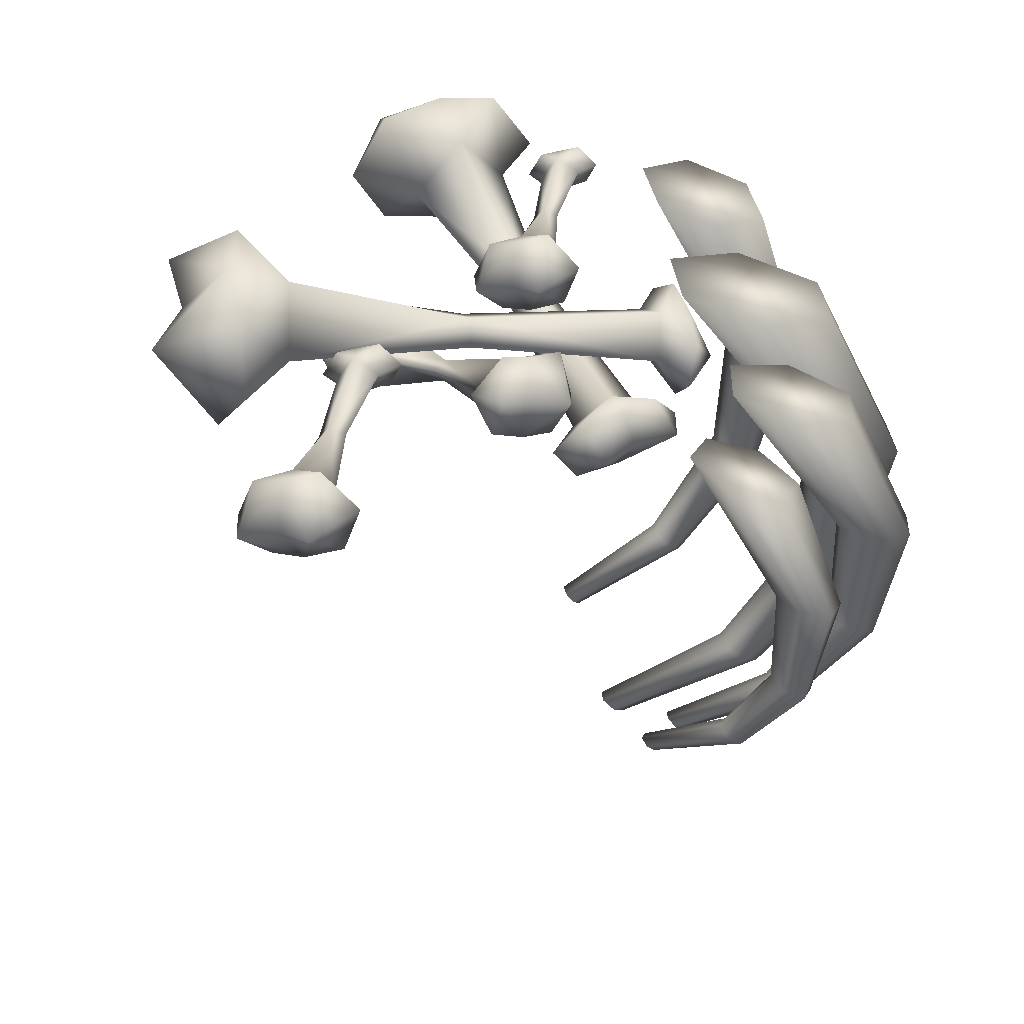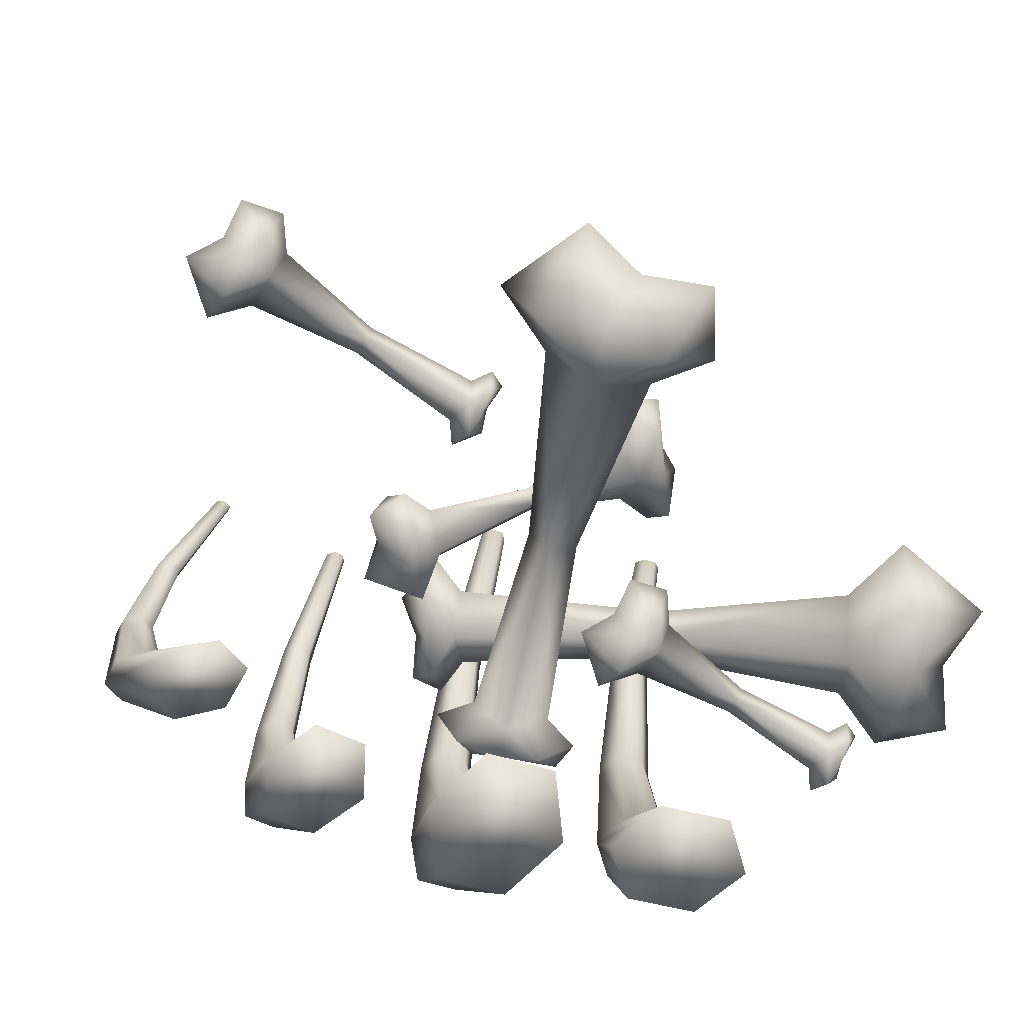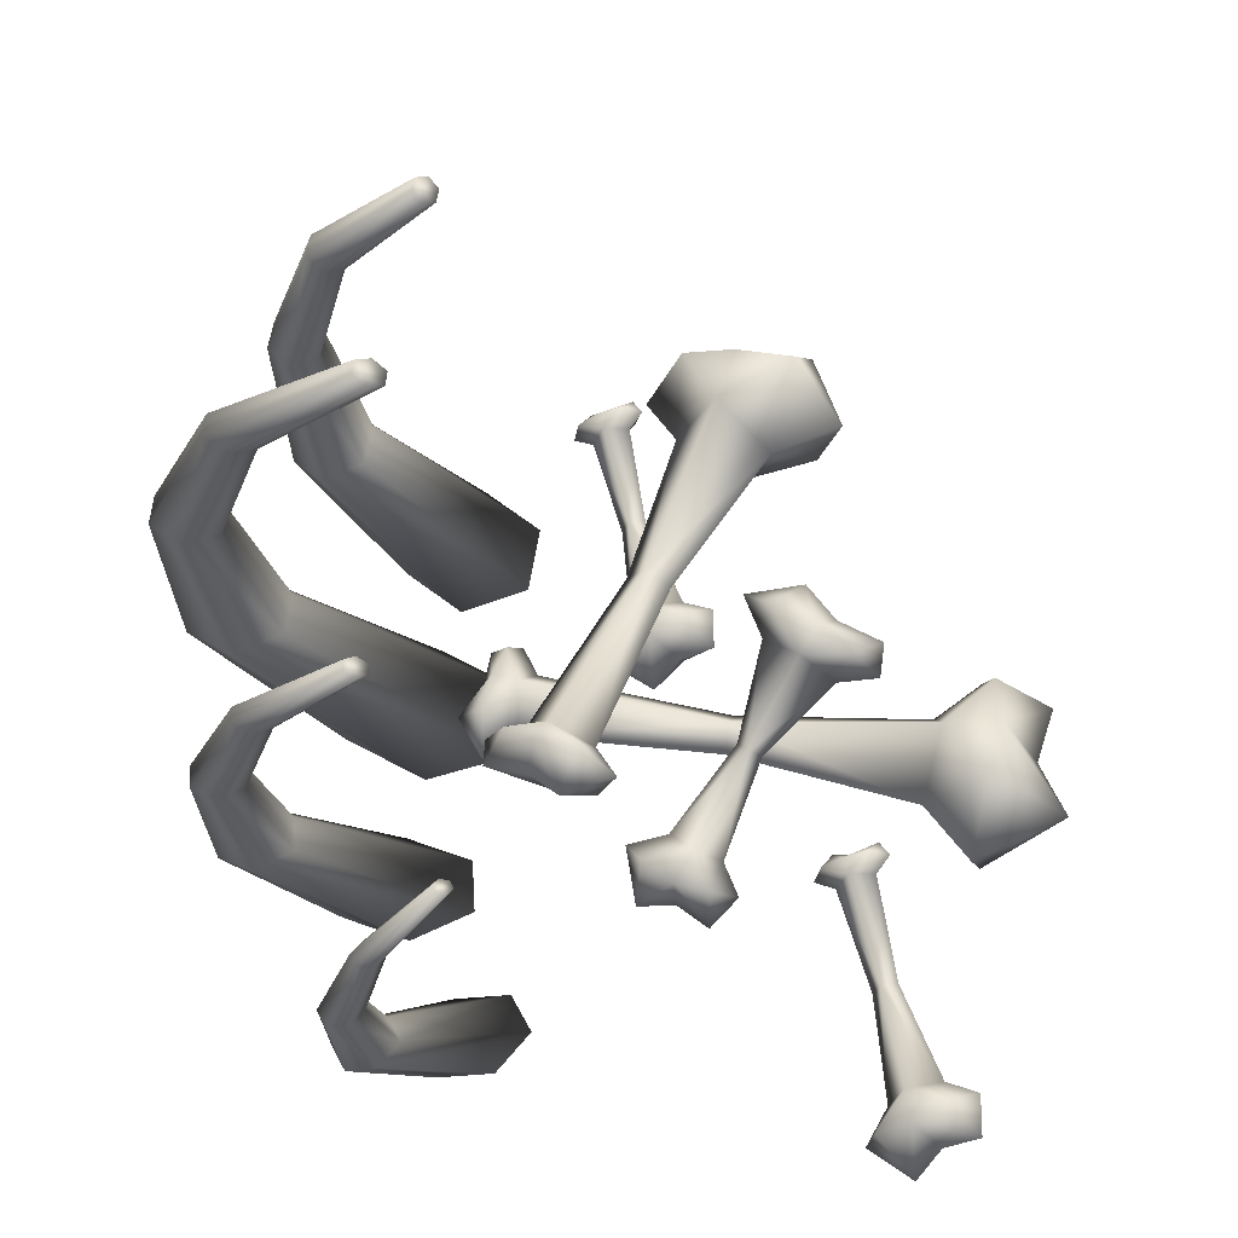
<metadata>
{"format":"obj","ext":"obj","renderer":"f3d","projection":"perspective","resolution":1024,"background":"white","views":[{"elev":-53.6,"azim":-15.1,"up":"+Z"},{"elev":-58.7,"azim":-115.8,"up":"+Y"},{"elev":59.9,"azim":177.9,"up":"+Y"}]}
</metadata>
<code>
o om_bones_02
v 1.713 -0.1096 1.086
v 1.997 -0.1096 1.333
v 1.925 -0.1096 1.703
v 1.684 1.654 -1.333
v 1.703 1.654 -1.293
v 1.751 1.672 -1.291
v 1.759 1.691 -1.368
v 1.712 1.672 -1.37
v 1.778 1.691 -1.329
v 1.901 2.921 0.4446
v 1.891 2.921 0.5193
v 1.957 2.953 0.5667
v 2.042 2.984 0.4648
v 1.977 2.953 0.4173
v 2.032 2.984 0.5395
v 2.023 2.149 -0.535
v 2.024 2.149 -0.4789
v 2.078 2.173 -0.4515
v 2.129 2.196 -0.5364
v 2.076 2.173 -0.5638
v 2.131 2.196 -0.4803
v -0.3645 0.6929 0.1676
v -0.3907 0.7684 0.3256
v -0.2127 0.9068 0.1932
v 0.7235 0.3302 2.024
v 0.7698 0.3139 2.102
v 0.8496 0.3843 2.017
v 1.679 2.916 1.425
v 1.665 2.916 1.499
v 1.71 2.948 1.546
v 1.784 2.98 1.445
v 1.739 2.948 1.398
v 1.769 2.98 1.519
v 1.575 -0.1096 -1.499
v 1.853 -0.1096 -1.51
v 1.949 -0.1096 -1.313
v 1.489 -0.1096 -1.094
v 1.393 -0.1096 -1.292
v 1.767 -0.1096 -1.105
v 1.903 -0.1096 0.1019
v 2.312 -0.1096 0.3509
v 2.262 -0.1096 0.7248
v 1.396 -0.1096 0.6007
v 1.445 -0.1096 0.2268
v 1.804 -0.1096 0.8497
v 1.985 -0.1096 -0.7876
v 2.314 -0.1096 -0.6512
v 2.321 -0.1096 -0.3702
v 1.669 -0.1096 -0.3619
v 1.662 -0.1096 -0.6429
v 1.998 -0.1096 -0.2255
v -1.24 0.477 -0.5142
v -0.739 0.5098 -0.7463
v -0.8344 0.1321 -0.6133
v -0.5433 0.4352 -0.4037
v -0.8234 0.881 -0.458
v -0.9311 0.7749 -0.1354
v 0.3644 0.4104 0.101
v 0.3921 0.3351 -0.03983
v -0.6464 0.6868 -0.0839
v -0.9224 0.7088 0.1407
v -0.654 0.3319 0.1203
v 0.3309 0.2878 0.2016
v 0.3608 0.2143 0.05213
v -0.6338 0.08947 -0.2034
v -0.9418 -0.007862 0.0235
v -0.9522 0.0394 -0.2883
v -1.256 0.3414 0.1554
v -1.134 0.4055 -0.1774
v -0.9209 0.296 0.3318
v -0.2536 0.5403 0.3734
v -0.02905 0.5339 0.3887
v -0.107 0.5708 0.5023
v -0.1495 0.6606 0.1674
v 0.2751 0.4266 -0.07081
v 0.2234 0.4692 -0.1299
v 0.3419 0.4845 -0.05725
v 0.1996 0.7134 0.3991
v 0.1079 0.5723 0.6356
v -0.02192 0.8476 0.6218
v 0.2858 0.7953 0.608
v 0.1716 0.961 0.4577
v 0.2944 0.5277 -0.1137
v 0.03649 0.8621 0.221
v -0.04791 0.9544 0.3301
v -0.1659 0.7894 0.4459
v -0.2014 0.3506 2.314
v -0.3152 0.4886 1.79
v -0.207 0.09413 1.837
v 0.06246 0.4377 1.664
v -0.05323 0.8238 2.007
v 0.237 0.685 2.16
v 0.7578 0.5644 0.9025
v 0.6269 0.5021 0.8304
v 0.351 0.6507 1.882
v 0.508 0.6097 2.199
v 0.5484 0.2923 1.865
v 0.8485 0.4335 0.9326
v 0.7095 0.3737 0.8568
v 0.2374 0.07261 1.727
v 0.3895 -0.09159 2.052
v 0.08324 -0.03355 2.002
v 0.4474 0.1851 2.45
v 0.1506 0.286 2.272
v 0.6946 0.1968 2.159
v 0.7615 0.1902 2.035
v 0.8456 0.151 1.963
v 0.8519 0.1409 2.037
v 0.7931 0.287 1.945
v 0.7669 0.1838 1.372
v 0.7312 0.2655 1.378
v 0.8532 0.2008 1.356
v 0.9865 0.1854 1.919
v 0.9595 0.06913 2.012
v 0.9919 0.1996 2.096
v 1.087 0.1397 1.978
v 1.063 0.2678 1.99
v 0.8219 0.2802 1.361
v 0.9339 0.3226 1.935
v 0.9535 0.3365 2.018
v 0.8843 0.2524 2.072
v 2.303 2.432 1.525
v 1.784 2.98 1.445
v 1.769 2.98 1.519
v 2.281 2.432 1.64
v 2.56 1.664 1.556
v 2.531 1.664 1.708
v 2.519 0.7317 1.51
v 2.475 0.7317 1.735
v 1.997 -0.1096 1.333
v 1.925 -0.1096 1.703
v 2.227 2.395 1.451
v 1.739 2.948 1.398
v 2.451 1.646 1.455
v 2.359 0.7702 1.361
v 1.713 -0.1096 1.086
v 2.154 1.372 -1.494
v 1.778 1.691 -1.329
v 1.751 1.672 -1.291
v 2.107 1.35 -1.434
v 1.703 1.654 -1.293
v 2.029 1.329 -1.435
v 1.684 1.654 -1.333
v 1.999 1.329 -1.496
v 1.712 1.672 -1.37
v 2.047 1.35 -1.556
v 1.759 1.691 -1.368
v 2.124 1.372 -1.555
v 1.778 1.691 -1.329
v 2.154 1.372 -1.494
v 2.728 2.436 0.6601
v 2.032 2.984 0.5395
v 1.957 2.953 0.5667
v 2.602 2.399 0.7012
v 1.891 2.921 0.5193
v 2.492 2.362 0.6263
v 1.901 2.921 0.4446
v 2.508 2.362 0.5104
v 1.977 2.953 0.4173
v 2.633 2.399 0.4694
v 2.042 2.984 0.4648
v 2.743 2.436 0.5442
v 2.032 2.984 0.5395
v 2.728 2.436 0.6601
v 2.997 0.733 0.7559
v 3.068 1.667 0.7283
v 2.889 1.648 0.7814
v 2.736 0.7715 0.8348
v 2.262 -0.1096 0.7248
v 1.804 -0.1096 0.8497
v 2.505 0.81 0.6854
v 1.396 -0.1096 0.6007
v 2.535 0.81 0.4571
v 1.445 -0.1096 0.2268
v 2.796 0.7715 0.3782
v 1.903 -0.1096 0.1019
v 3.027 0.733 0.5276
v 2.312 -0.1096 0.3509
v 2.997 0.733 0.7559
v 2.262 -0.1096 0.7248
v 2.732 1.629 0.6802
v 2.752 1.629 0.526
v 2.93 1.648 0.4729
v 3.088 1.667 0.5741
v 3.068 1.667 0.7283
v 2.656 1.787 -0.4715
v 2.131 2.196 -0.4803
v 2.078 2.173 -0.4515
v 2.569 1.76 -0.4268
v 2.024 2.149 -0.4789
v 2.479 1.732 -0.4692
v 2.023 2.149 -0.535
v 2.477 1.732 -0.5563
v 2.076 2.173 -0.5638
v 2.565 1.76 -0.601
v 2.129 2.196 -0.5364
v 2.654 1.787 -0.5586
v 2.131 2.196 -0.4803
v 2.656 1.787 -0.4715
v 0.5481 0.08354 -0.4611
v 0.7807 -0.01325 -0.4487
v 0.6903 0.2638 -0.4308
v 0.2751 0.4266 -0.07081
v 0.4294 0.236 -0.5782
v 0.2234 0.4692 -0.1299
v 0.2944 0.5277 -0.1137
v 0.3419 0.4845 -0.05725
v 0.4762 -0.01215 -0.6172
v 0.3608 0.1722 -0.7423
v 0.5875 0.3936 -0.5847
v 0.5154 0.3495 -0.7853
v 0.5103 0.09312 -0.8679
v 0.6251 -0.01823 -0.5686
v 0.6827 0.356 -0.7375
v 0.6673 0.1232 -0.7497
v 0.8642 0.09901 -0.7383
v 0.8374 0.3701 -0.6156
v 0.9051 0.2187 -0.4605
v 1.381 0.05939 0.3041
v 1.529 0.02169 0.339
v 1.445 -0.005287 0.5268
v 1.55 0.1561 0.6813
v 1.593 0.2023 0.448
v 1.539 0.4141 0.4208
v 1.719 0.2351 0.2683
v 1.588 0.4815 0.1971
v 1.601 0.2924 0.003833
v 1.423 0.2692 0.1433
v 1.574 0.0827 0.1114
v 1.411 0.4027 0.3831
v 0.3644 0.4104 0.101
v 1.312 0.196 0.5193
v 0.3309 0.2878 0.2016
v 0.3608 0.2143 0.05213
v 0.3921 0.3351 -0.03983
v 1.464 0.3772 0.5875
v 1.385 0.1557 0.707
v -0.5379 0.3038 -1.778
v -0.6895 0.3734 -1.867
v -0.6643 0.1282 -1.914
v -0.4951 0.08653 -1.823
v -0.3326 0.1838 -1.268
v -0.2777 0.1648 -1.838
v -0.2463 0.2008 -1.283
v -0.2776 0.2802 -1.278
v -0.3683 0.2655 -1.261
v -0.3371 0.3829 -1.836
v -0.1862 0.3156 -2.027
v -0.3529 0.4206 -2.015
v -0.4945 0.4901 -1.942
v -0.68 0.3488 -2.076
v -0.5038 0.2574 -2.087
v -0.5429 0.05379 -1.98
v -0.3737 0.1786 -2.215
v -0.3815 -0.05711 -1.997
v -0.1637 0.09016 -2.012
v 1.039 0.4735 -0.3151
v 1.037 0.6263 -0.1278
v 0.9405 0.6891 -0.3238
v 1.225 0.6438 -0.3894
v 1.126 0.8636 -0.2321
v 1.333 0.7784 -0.1493
v 1.267 0.7442 -0.03672
v 1.478 0.7204 -0.04749
v 1.378 0.5168 0.04683
v 0.8485 0.4335 0.9326
v 0.7095 0.3737 0.8568
v 0.7578 0.5644 0.9025
v 0.6269 0.5021 0.8304
v 1.184 0.4053 -0.0927
v 1.589 0.516 -0.1531
v 1.251 0.3951 -0.234
v 1.372 0.5797 -0.2365
v 1.415 0.3444 -0.118
v 1.577 0.4829 0.01043
v -0.2539 0.151 -0.6759
v -0.3381 0.1902 -0.6042
v -0.3064 0.287 -0.6938
v -0.2477 0.1409 -0.6026
v -0.14 0.06913 -0.6272
v -0.1076 0.1996 -0.5428
v -0.2776 0.2802 -1.278
v -0.3683 0.2655 -1.261
v -0.3326 0.1838 -1.268
v -0.1131 0.1854 -0.7201
v -0.01271 0.1397 -0.6607
v -0.03631 0.2678 -0.6488
v -0.1461 0.3365 -0.6213
v -0.2463 0.2008 -1.283
v -0.1657 0.3226 -0.7044
v -0.376 0.3302 -0.6155
v -0.3297 0.3139 -0.5373
v -0.25 0.3843 -0.6225
v -0.2152 0.2524 -0.5668
v 0.9359 0.09016 0.6268
v 0.718 -0.05711 0.6425
v 0.7258 0.1786 0.4238
v 0.5567 0.05379 0.6594
v 0.5958 0.2574 0.5518
v 0.4196 0.3488 0.5629
v 0.7466 0.4206 0.6238
v 0.6051 0.4901 0.6976
v 0.7624 0.3829 0.8031
v 0.9134 0.3156 0.6117
v 0.8219 0.1648 0.8014
v 0.8532 0.2008 1.356
v 0.8219 0.2802 1.361
v 0.7312 0.2655 1.378
v 0.5616 0.3038 0.8606
v 0.7669 0.1838 1.372
v 0.6044 0.08653 0.8159
v 0.4352 0.1282 0.7247
v 0.4101 0.3734 0.7718
v 1.998 -0.1096 -0.2255
v 2.682 0.5471 -0.3438
v 2.495 0.5758 -0.4272
v 1.669 -0.1096 -0.3619
v 2.491 0.5758 -0.5988
v 1.662 -0.1096 -0.6429
v 2.675 0.5471 -0.687
v 1.985 -0.1096 -0.7876
v 2.862 0.5183 -0.6035
v 2.314 -0.1096 -0.6512
v 2.866 0.5183 -0.4319
v 2.321 -0.1096 -0.3702
v 2.321 -0.1096 -0.3702
v 2.866 0.5183 -0.4319
v 2.915 1.214 -0.4604
v 2.789 1.2 -0.4008
v 2.662 1.186 -0.4572
v 2.659 1.186 -0.5731
v 2.784 1.2 -0.6327
v 2.912 1.214 -0.5763
v 2.915 1.214 -0.4604
v 1.767 -0.1096 -1.105
v 2.215 0.4032 -1.412
v 2.055 0.4256 -1.41
v 1.489 -0.1096 -1.094
v 1.996 0.4256 -1.531
v 1.393 -0.1096 -1.292
v 2.097 0.4032 -1.653
v 1.575 -0.1096 -1.499
v 2.257 0.3808 -1.655
v 1.853 -0.1096 -1.51
v 2.316 0.3808 -1.534
v 1.949 -0.1096 -1.313
v 1.949 -0.1096 -1.313
v 2.316 0.3808 -1.534
v 2.341 0.9243 -1.57
v 2.272 0.9134 -1.487
v 2.163 0.9025 -1.486
v 2.123 0.9025 -1.567
v 2.192 0.9134 -1.65
v 2.301 0.9243 -1.652
v 2.341 0.9243 -1.57
v 2.281 2.432 1.64
v 1.769 2.98 1.519
v 1.71 2.948 1.546
v 2.183 2.395 1.68
v 2.531 1.664 1.708
v 2.392 1.646 1.76
v 2.475 0.7317 1.735
v 2.271 0.7702 1.813
v 1.925 -0.1096 1.703
v 1.569 -0.1096 1.825
v 1.665 2.916 1.499
v 2.107 2.358 1.606
v 2.282 1.627 1.66
v 2.111 0.8087 1.664
v 1.285 -0.1096 1.578
v 1.679 2.916 1.425
v 2.129 2.358 1.491
v 2.312 1.627 1.507
v 2.155 0.8087 1.439
v 1.357 -0.1096 1.209
v 1.285 -0.1096 1.578
v 1.357 -0.1096 1.209
v 1.569 -0.1096 1.825
g Geoset0
f 1 2 3
f 4 5 6
f 4 7 8
f 4 6 7
f 6 9 7
f 10 11 12
f 10 13 14
f 10 12 13
f 12 15 13
f 16 17 18
f 16 19 20
f 16 18 19
f 18 21 19
f 22 23 24
f 25 26 27
f 28 29 30
f 28 31 32
f 28 30 31
f 30 33 31
f 34 35 36
f 34 37 38
f 34 36 37
f 36 39 37
f 40 41 42
f 40 43 44
f 40 42 43
f 42 45 43
f 46 47 48
f 46 49 50
f 46 48 49
f 48 51 49
f 52 53 54
f 54 53 55
f 55 53 56
f 52 56 53
f 52 57 56
f 55 58 59
f 58 55 60
f 55 56 60
f 60 56 57
f 57 61 60
f 62 60 61
f 62 58 60
f 58 62 63
f 62 64 63
f 64 62 65
f 62 66 65
f 65 66 67
f 67 66 68
f 68 69 67
f 62 70 66
f 61 70 62
f 66 70 68
f 68 70 61
f 68 61 57
f 68 57 69
f 52 69 57
f 52 67 69
f 52 54 67
f 67 54 65
f 55 65 54
f 55 64 65
f 64 55 59
f 71 72 73
f 72 71 74
f 75 72 74
f 74 76 75
f 75 77 78
f 78 72 75
f 79 72 78
f 79 73 72
f 73 79 80
f 79 81 80
f 81 79 78
f 81 78 82
f 81 82 80
f 78 77 83
f 83 84 78
f 83 76 74
f 74 84 83
f 24 84 74
f 24 85 84
f 24 23 85
f 86 85 23
f 84 82 78
f 82 84 85
f 82 85 80
f 85 86 80
f 86 73 80
f 73 86 23
f 71 73 23
f 22 71 23
f 22 74 71
f 22 24 74
f 87 88 89
f 89 88 90
f 90 88 91
f 87 91 88
f 87 92 91
f 90 93 94
f 93 90 95
f 90 91 95
f 95 91 92
f 92 96 95
f 97 95 96
f 97 93 95
f 93 97 98
f 97 99 98
f 99 97 100
f 97 101 100
f 100 101 102
f 102 101 103
f 103 104 102
f 97 105 101
f 96 105 97
f 101 105 103
f 103 105 96
f 103 96 92
f 103 92 104
f 87 104 92
f 87 102 104
f 87 89 102
f 102 89 100
f 90 100 89
f 90 99 100
f 99 90 94
f 106 107 108
f 107 106 109
f 110 107 109
f 109 111 110
f 110 112 113
f 113 107 110
f 114 107 113
f 114 108 107
f 108 114 115
f 114 116 115
f 116 114 113
f 116 113 117
f 116 117 115
f 113 112 118
f 118 119 113
f 118 111 109
f 109 119 118
f 27 119 109
f 27 120 119
f 27 26 120
f 121 120 26
f 119 117 113
f 117 119 120
f 117 120 115
f 120 121 115
f 121 108 115
f 108 121 26
f 106 108 26
f 25 106 26
f 25 109 106
f 25 27 109
f 122 123 124
f 124 125 122
f 126 122 125
f 125 127 126
f 128 126 127
f 127 129 128
f 130 128 129
f 129 131 130
f 132 133 123
f 123 122 132
f 134 132 122
f 122 126 134
f 135 134 126
f 126 128 135
f 136 135 128
f 128 130 136
f 137 138 139
f 139 140 137
f 140 139 141
f 141 142 140
f 142 141 143
f 143 144 142
f 144 143 145
f 145 146 144
f 146 145 147
f 147 148 146
f 148 147 149
f 149 150 148
f 151 152 153
f 153 154 151
f 154 153 155
f 155 156 154
f 156 155 157
f 157 158 156
f 158 157 159
f 159 160 158
f 160 159 161
f 161 162 160
f 162 161 163
f 163 164 162
f 165 166 167
f 167 168 165
f 169 165 168
f 168 170 169
f 170 168 171
f 171 172 170
f 172 171 173
f 173 174 172
f 174 173 175
f 175 176 174
f 176 175 177
f 177 178 176
f 178 177 179
f 179 180 178
f 168 167 181
f 181 171 168
f 171 181 182
f 182 173 171
f 173 182 183
f 183 175 173
f 175 183 184
f 184 177 175
f 177 184 185
f 185 179 177
f 164 185 184
f 184 162 164
f 162 184 183
f 183 160 162
f 160 183 182
f 182 158 160
f 158 182 181
f 181 156 158
f 156 181 167
f 167 154 156
f 154 167 166
f 166 151 154
f 186 187 188
f 188 189 186
f 189 188 190
f 190 191 189
f 191 190 192
f 192 193 191
f 193 192 194
f 194 195 193
f 195 194 196
f 196 197 195
f 197 196 198
f 198 199 197
f 200 201 202
f 200 202 203
f 200 203 204
f 205 204 203
f 205 206 204
f 207 203 202
f 208 200 204
f 204 209 208
f 207 202 206
f 210 206 202
f 210 204 206
f 210 211 204
f 211 209 204
f 212 209 211
f 208 209 212
f 213 208 212
f 200 208 213
f 213 201 200
f 212 211 214
f 214 215 212
f 215 214 216
f 214 217 216
f 217 218 216
f 215 213 212
f 213 215 216
f 201 213 216
f 218 201 216
f 201 218 202
f 202 218 217
f 217 210 202
f 210 217 214
f 214 211 210
f 219 220 221
f 220 222 221
f 222 220 223
f 222 223 224
f 225 224 223
f 225 226 224
f 225 227 226
f 228 226 227
f 229 228 227
f 225 229 227
f 220 219 229
f 225 220 229
f 225 223 220
f 228 229 219
f 228 230 226
f 231 230 228
f 232 230 231
f 231 233 232
f 232 233 234
f 228 235 231
f 232 236 230
f 236 232 237
f 234 235 228
f 228 219 234
f 234 219 232
f 232 219 221
f 232 221 237
f 221 222 237
f 222 236 237
f 222 224 236
f 224 230 236
f 230 224 226
f 238 239 240
f 240 241 238
f 241 242 238
f 241 243 242
f 244 242 243
f 244 243 245
f 246 238 242
f 246 245 238
f 247 245 243
f 248 247 243
f 247 248 249
f 247 238 245
f 247 250 238
f 250 239 238
f 251 239 250
f 249 250 247
f 251 250 249
f 249 252 251
f 252 253 251
f 253 252 254
f 255 253 254
f 256 255 254
f 240 239 251
f 253 240 251
f 241 240 253
f 253 255 241
f 241 255 243
f 255 256 243
f 243 256 248
f 248 256 254
f 249 248 254
f 252 249 254
f 257 258 259
f 260 257 259
f 260 259 261
f 260 261 262
f 263 262 261
f 262 263 264
f 265 264 263
f 265 266 267
f 268 266 265
f 265 263 268
f 268 263 258
f 258 263 261
f 258 261 259
f 258 269 268
f 267 269 258
f 258 270 267
f 271 272 273
f 272 271 274
f 270 272 274
f 265 270 274
f 267 270 265
f 274 271 275
f 258 257 270
f 272 270 257
f 260 272 257
f 260 273 272
f 260 262 273
f 271 273 262
f 271 262 264
f 271 264 275
f 264 265 275
f 265 274 275
f 276 277 278
f 277 276 279
f 280 279 276
f 279 280 281
f 282 283 278
f 278 283 284
f 284 276 278
f 285 276 284
f 280 276 285
f 286 280 285
f 280 286 281
f 286 287 281
f 287 288 281
f 285 289 282
f 284 289 285
f 278 290 282
f 282 290 285
f 286 285 287
f 290 287 285
f 291 292 293
f 293 292 288
f 294 288 292
f 288 294 281
f 287 290 288
f 293 288 290
f 293 290 278
f 291 293 278
f 291 278 277
f 291 277 292
f 277 279 292
f 279 294 292
f 294 279 281
f 295 296 297
f 296 298 297
f 298 299 297
f 299 298 300
f 301 299 300
f 300 302 301
f 301 302 303
f 299 301 297
f 301 304 297
f 304 295 297
f 305 295 304
f 306 305 307
f 303 307 305
f 304 303 305
f 303 304 301
f 308 309 310
f 308 307 309
f 306 310 305
f 311 305 310
f 311 310 309
f 312 311 309
f 309 313 312
f 296 295 305
f 311 296 305
f 298 296 311
f 311 312 298
f 298 312 300
f 312 313 300
f 300 313 302
f 302 313 309
f 303 302 309
f 303 309 307
f 314 315 316
f 316 317 314
f 317 316 318
f 318 319 317
f 319 318 320
f 320 321 319
f 321 320 322
f 322 323 321
f 323 322 324
f 324 325 323
f 326 327 315
f 315 314 326
f 327 328 329
f 329 315 327
f 315 329 330
f 330 316 315
f 316 330 331
f 331 318 316
f 318 331 332
f 332 320 318
f 320 332 333
f 333 322 320
f 322 333 334
f 334 324 322
f 199 334 333
f 333 197 199
f 197 333 332
f 332 195 197
f 195 332 331
f 331 193 195
f 193 331 330
f 330 191 193
f 191 330 329
f 329 189 191
f 189 329 328
f 328 186 189
f 335 336 337
f 337 338 335
f 338 337 339
f 339 340 338
f 340 339 341
f 341 342 340
f 342 341 343
f 343 344 342
f 344 343 345
f 345 346 344
f 347 348 336
f 336 335 347
f 348 349 350
f 350 336 348
f 336 350 351
f 351 337 336
f 337 351 352
f 352 339 337
f 339 352 353
f 353 341 339
f 341 353 354
f 354 343 341
f 343 354 355
f 355 345 343
f 150 355 354
f 354 148 150
f 148 354 353
f 353 146 148
f 146 353 352
f 352 144 146
f 144 352 351
f 351 142 144
f 142 351 350
f 350 140 142
f 140 350 349
f 349 137 140
f 356 357 358
f 358 359 356
f 360 356 359
f 359 361 360
f 362 360 361
f 361 363 362
f 364 362 363
f 363 365 364
f 359 358 366
f 366 367 359
f 361 359 367
f 367 368 361
f 363 361 368
f 368 369 363
f 365 363 369
f 369 370 365
f 367 366 371
f 371 372 367
f 368 367 372
f 372 373 368
f 369 368 373
f 373 374 369
f 370 369 374
f 374 375 370
f 372 371 133
f 133 132 372
f 373 372 132
f 132 134 373
f 374 373 134
f 134 135 374
f 375 374 135
f 135 136 375
f 1 376 377
f 1 3 376
f 3 378 376

</code>
